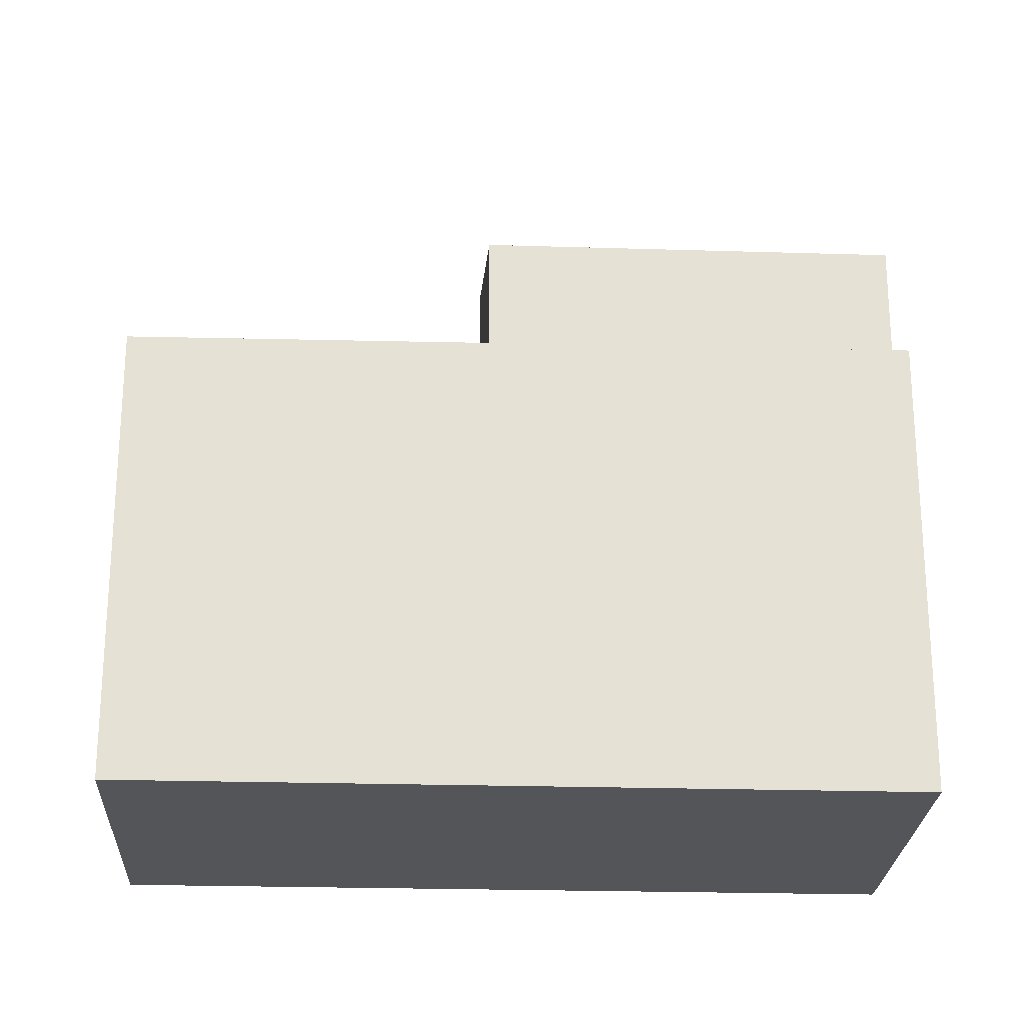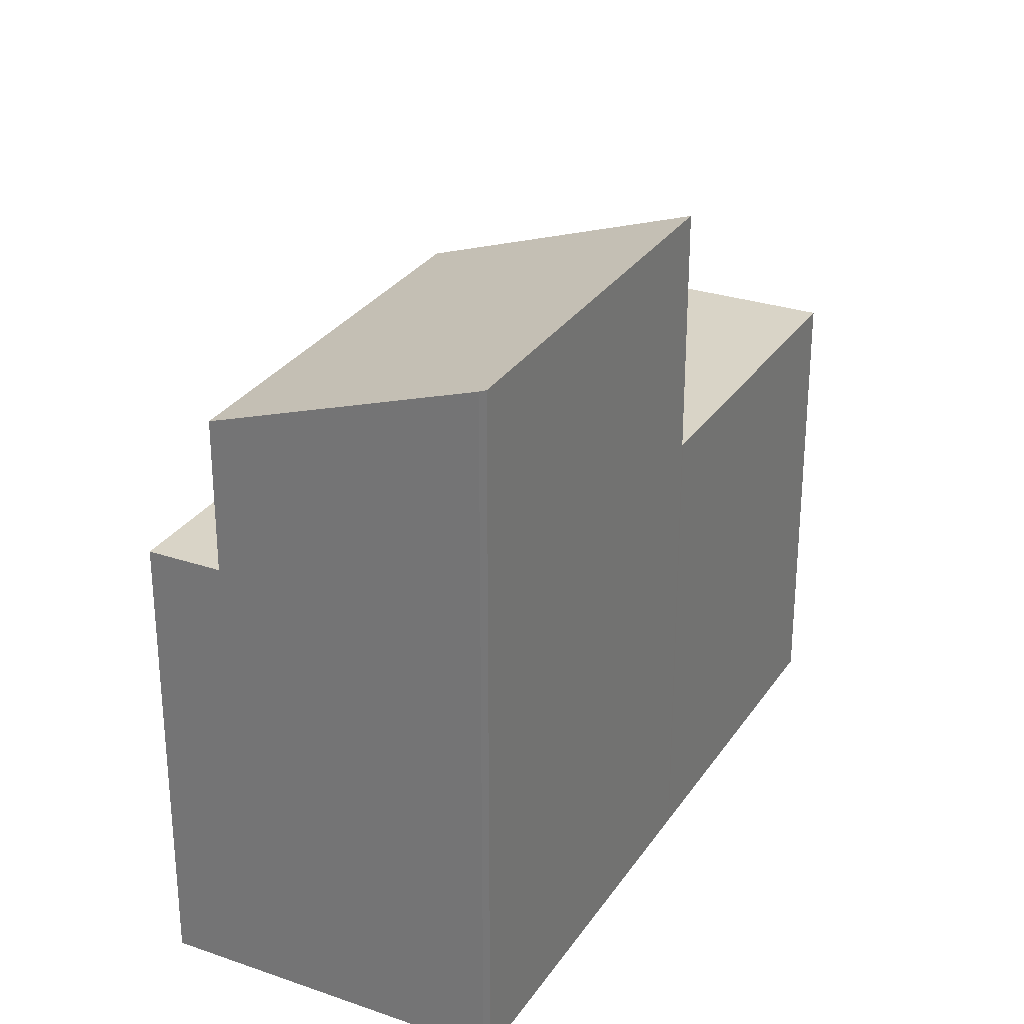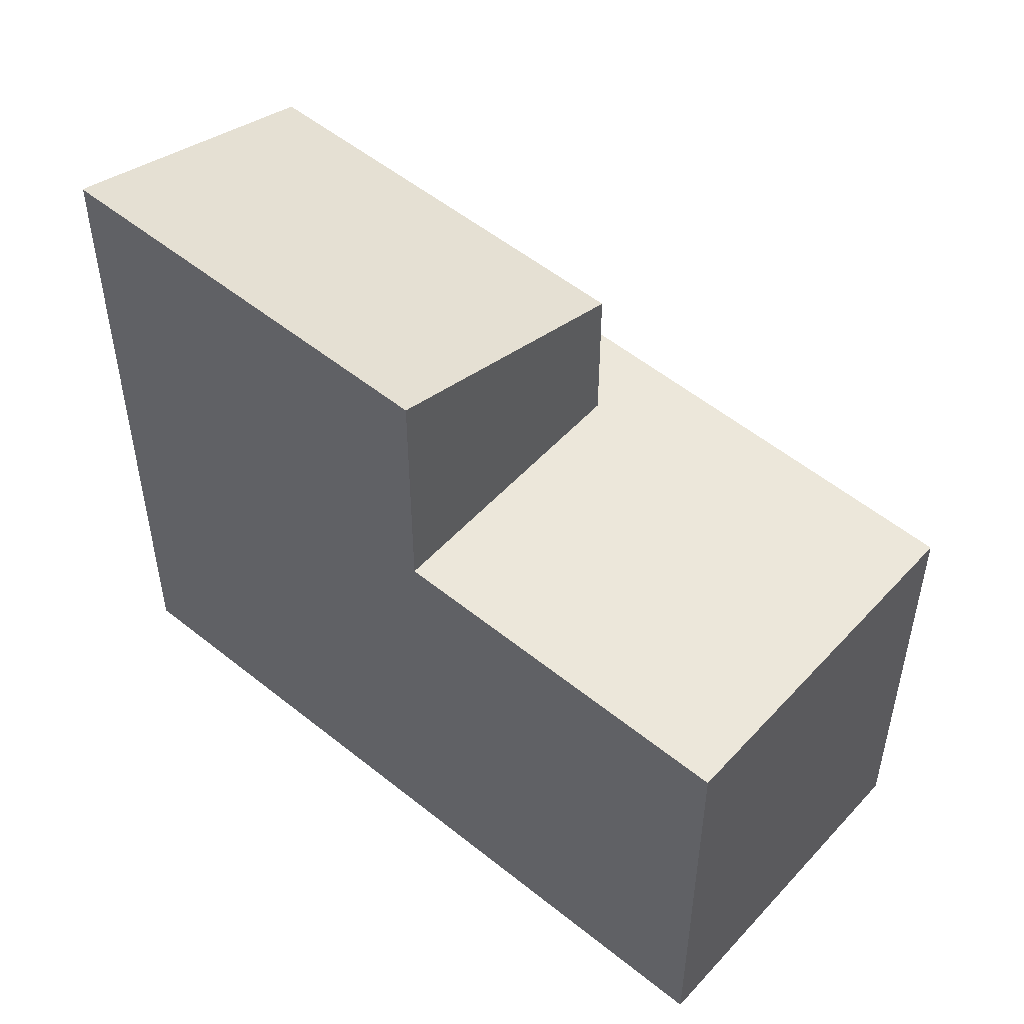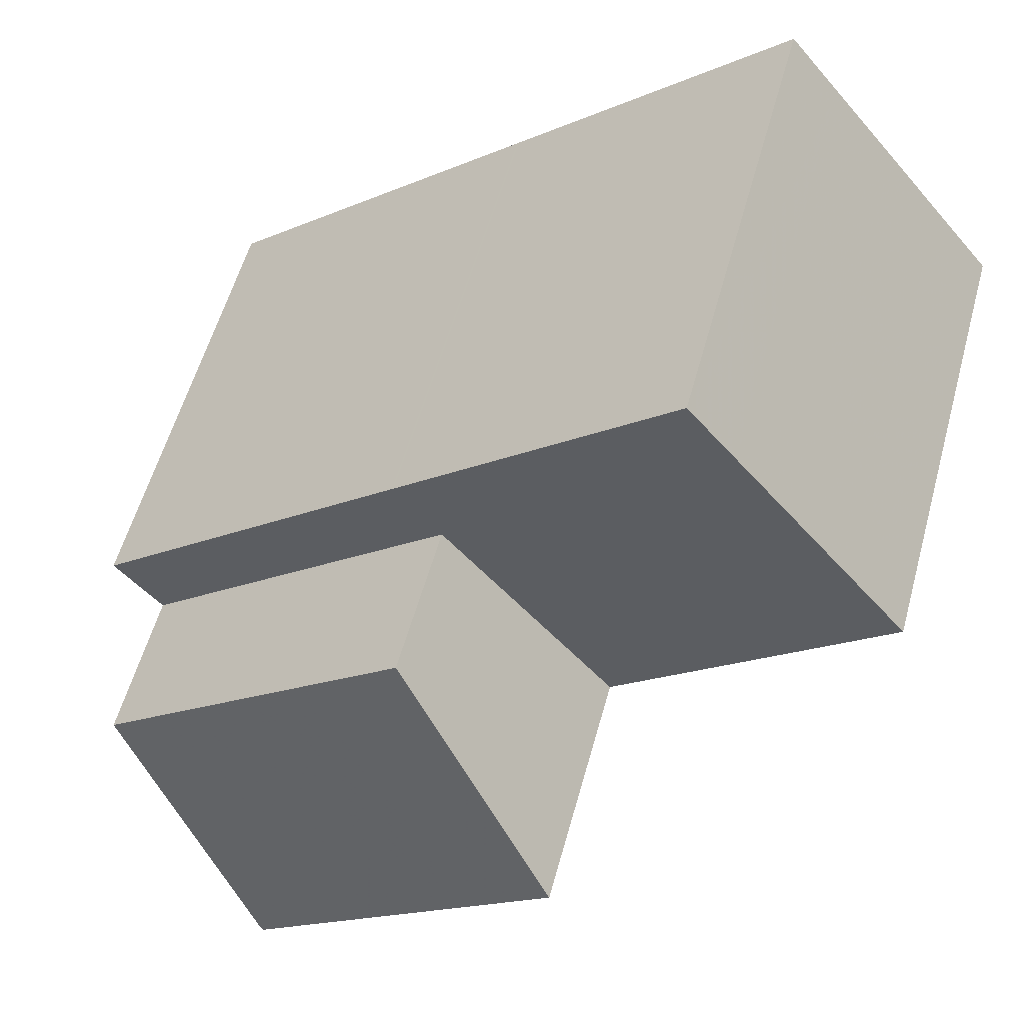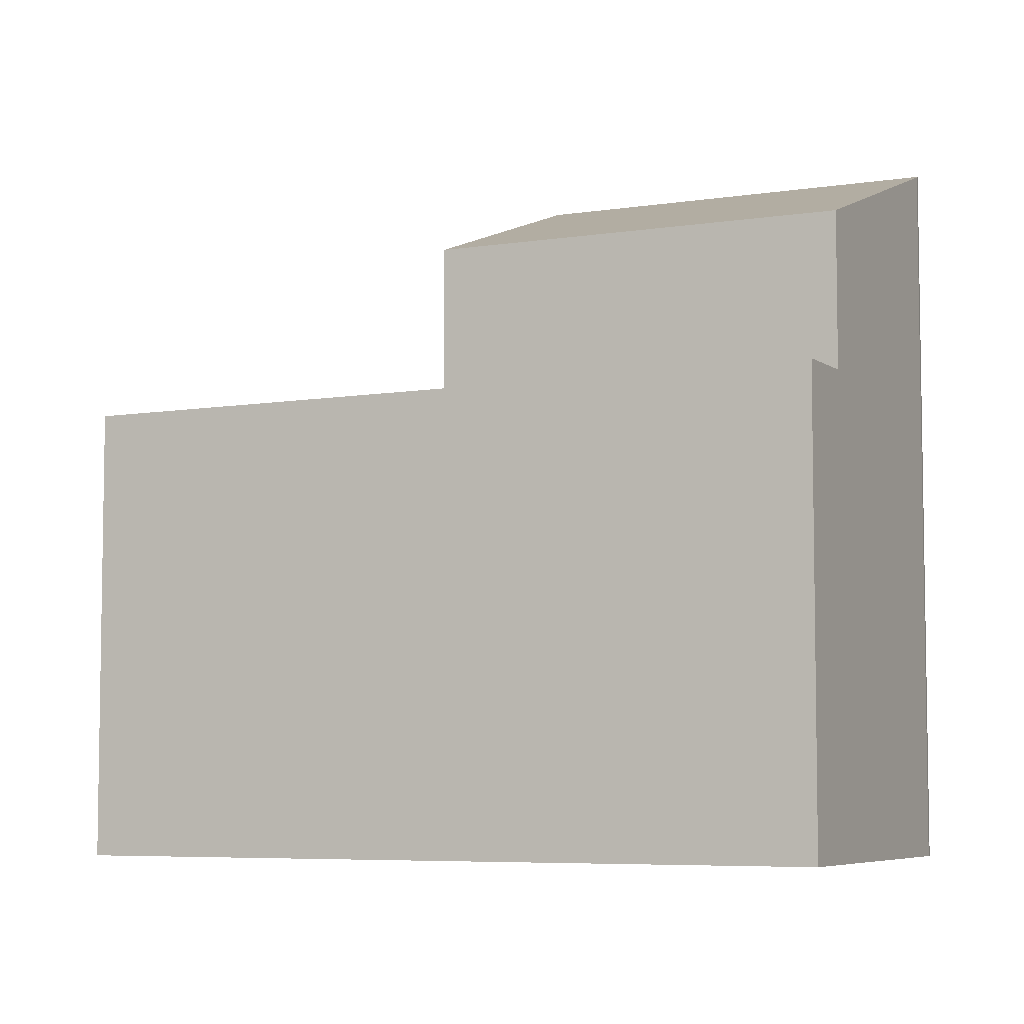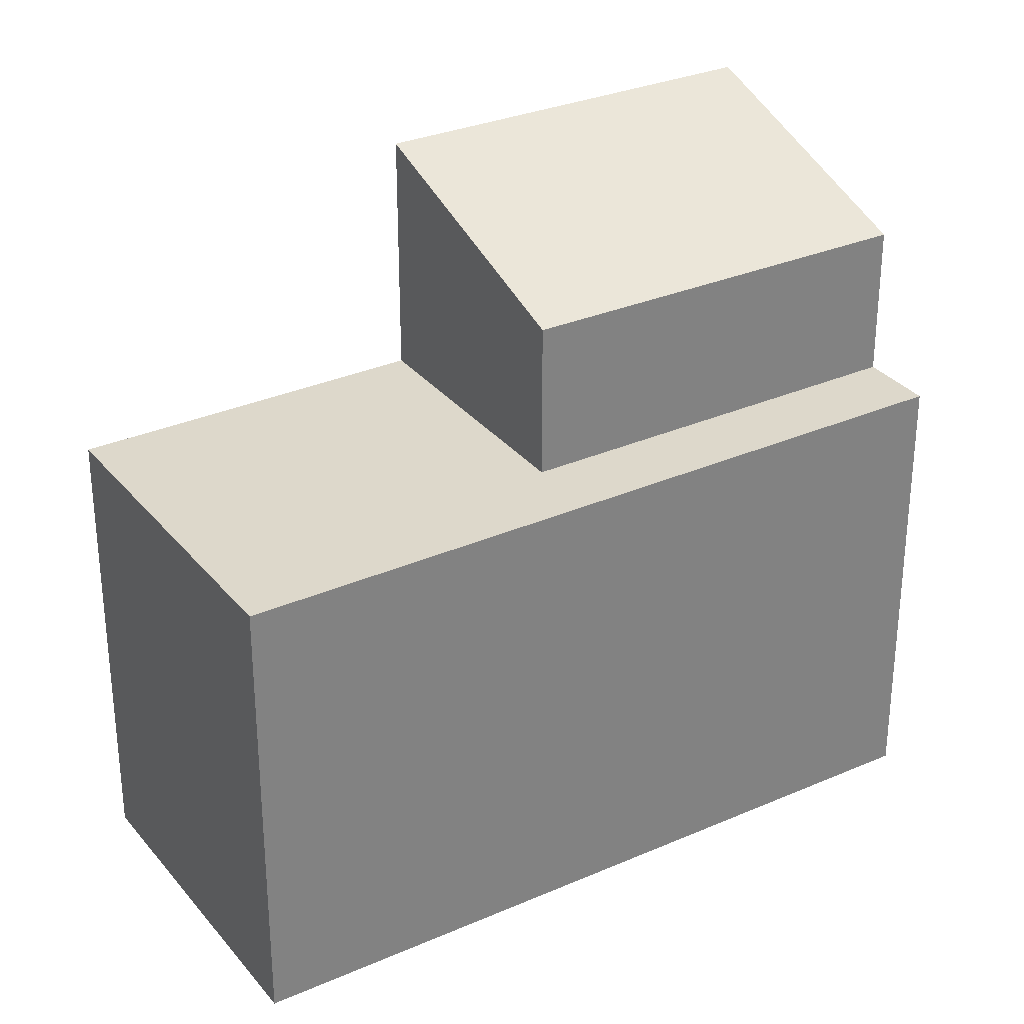
<metadata>
{"format":"obj","ext":"obj","renderer":"f3d","projection":"perspective","resolution":1024,"background":"white","views":[{"elev":-24.1,"azim":-143.0,"up":"+Z"},{"elev":29.3,"azim":-22.9,"up":"+Z"},{"elev":53.2,"azim":80.6,"up":"+Z"},{"elev":56.4,"azim":15.3,"up":"+Y"},{"elev":-6.1,"azim":-114.5,"up":"+Z"},{"elev":30.6,"azim":-172.3,"up":"+Z"}]}
</metadata>
<code>
v -1990 -1186 6.249
v -1982 -1179 6.19
v -1979 -1182 6.242
v -1987 -1189 9.606
v -1987 -1189 9.574
v -1982 -1179 6.191
v -1979 -1183 6.244
v -1981 -1180 6.202
v -1981 -1180 6.201
v -1989 -1186 6.26
v -1986 -1182 6.217
v -1985 -1183 6.228
v -1983 -1186 6.269
v -1983 -1186 6.269
v -1979 -1183 6.243
v -1986 -1184 6.237
v -1985 -1183 6.228
v -1983 -1186 6.269
v -1983 -1186 6.27
v -1989 -1186 6.26
v -1983 -1186 6.27
v -1989 -1186 8.333
v -1986 -1184 8.339
v -1984 -1187 9.612
v -1985 -1183 8.341
v -1983 -1186 9.614
v -1989 -1186 8.333
v -1983 -1186 9.614
v -1985 -1183 8.341
v -1985 -1183 6.228
v -1987 -1189 9.6
v -1984 -1187 9.606
v -1983 -1186 9.608
v -1979 -1182 6.242
v -1983 -1186 6.269
v -1983 -1186 9.608
v -1986 -1184 8.339
v -1987 -1183 6.226
v -1986 -1184 6.237
v -1985 -1183 8.341
v -1986 -1182 6.217
v -1985 -1183 6.228
v -1987 -1189 9.6
v -1987 -1189 9.606
v -1989 -1186 8.333
v -1990 -1186 6.248
v -1989 -1186 6.26
v -1989 -1186 6.26
v -1989 -1186 8.333
v -1990 -1186 6.248
v -1990 -1186 6.249
v -1990 -1186 0
v -1990 -1186 0
v -1981 -1180 6.201
v -1982 -1179 6.19
v -1982 -1179 -8.882e-16
v -1981 -1180 0
v -1979 -1183 6.244
v -1979 -1182 6.242
v -1979 -1182 0
v -1979 -1183 0
v -1987 -1189 9.6
v -1987 -1189 9.606
v -1987 -1189 0
v -1987 -1189 0
v -1989 -1186 8.333
v -1987 -1189 9.574
v -1987 -1189 0
v -1989 -1186 0
v -1982 -1179 6.19
v -1982 -1179 6.191
v -1982 -1179 0
v -1982 -1179 -8.882e-16
v -1983 -1186 6.269
v -1979 -1183 6.244
v -1979 -1183 0
v -1983 -1186 0
v -1979 -1182 6.242
v -1981 -1180 6.201
v -1981 -1180 0
v -1979 -1182 8.882e-16
v -1990 -1186 6.249
v -1989 -1186 6.26
v -1989 -1186 -8.882e-16
v -1990 -1186 0
v -1982 -1179 6.191
v -1986 -1182 6.217
v -1986 -1182 0
v -1982 -1179 0
v -1983 -1186 6.27
v -1983 -1186 6.269
v -1983 -1186 0
v -1983 -1186 0
v -1987 -1189 9.606
v -1984 -1187 9.612
v -1984 -1187 0
v -1987 -1189 0
v -1984 -1187 9.612
v -1983 -1186 9.614
v -1983 -1186 1.776e-15
v -1984 -1187 0
v -1987 -1189 9.574
v -1987 -1189 9.6
v -1987 -1189 0
v -1987 -1189 0
v -1979 -1182 6.242
v -1979 -1182 6.242
v -1979 -1182 8.882e-16
v -1979 -1182 0
v -1986 -1182 6.217
v -1987 -1183 6.226
v -1987 -1183 0
v -1986 -1182 8.882e-16
v -1986 -1182 6.217
v -1986 -1182 6.217
v -1986 -1182 8.882e-16
v -1986 -1182 0
v -1987 -1189 9.606
v -1987 -1189 9.606
v -1987 -1189 0
v -1987 -1189 0
v -1987 -1183 6.226
v -1990 -1186 6.248
v -1990 -1186 0
v -1987 -1183 0
v -1990 -1186 0
v -1982 -1179 0
v -1979 -1182 0
v -1987 -1189 0
v -1987 -1189 0
f 44 4 31 43
f 34 3 7 15
f 8 6 2 9
f 47 10 1 46
f 11 6 8 12
f 15 7 13 14
f 14 12 8 15
f 17 12 14 18
f 18 14 13 19
f 36 26 24 32
f 48 20 27 45
f 33 28 21 35
f 43 31 5 22 49
f 15 8 9 34
f 32 23 25 36
f 35 30 29 33
f 17 16 38 41
f 42 39 37 40
f 41 11 12 17
f 43 32 24 44
f 46 38 16 47
f 45 37 39 48
f 49 23 32 43
f 51 52 53 50
f 55 56 57 54
f 59 60 61 58
f 63 64 65 62
f 67 68 69 66
f 71 72 73 70
f 75 76 77 74
f 79 80 81 78
f 83 84 85 82
f 87 88 89 86
f 91 92 93 90
f 95 96 97 94
f 99 100 101 98
f 103 104 105 102
f 107 108 109 106
f 111 112 113 110
f 115 116 117 114
f 119 120 121 118
f 123 124 125 122
f 127 128 129 130 126

</code>
